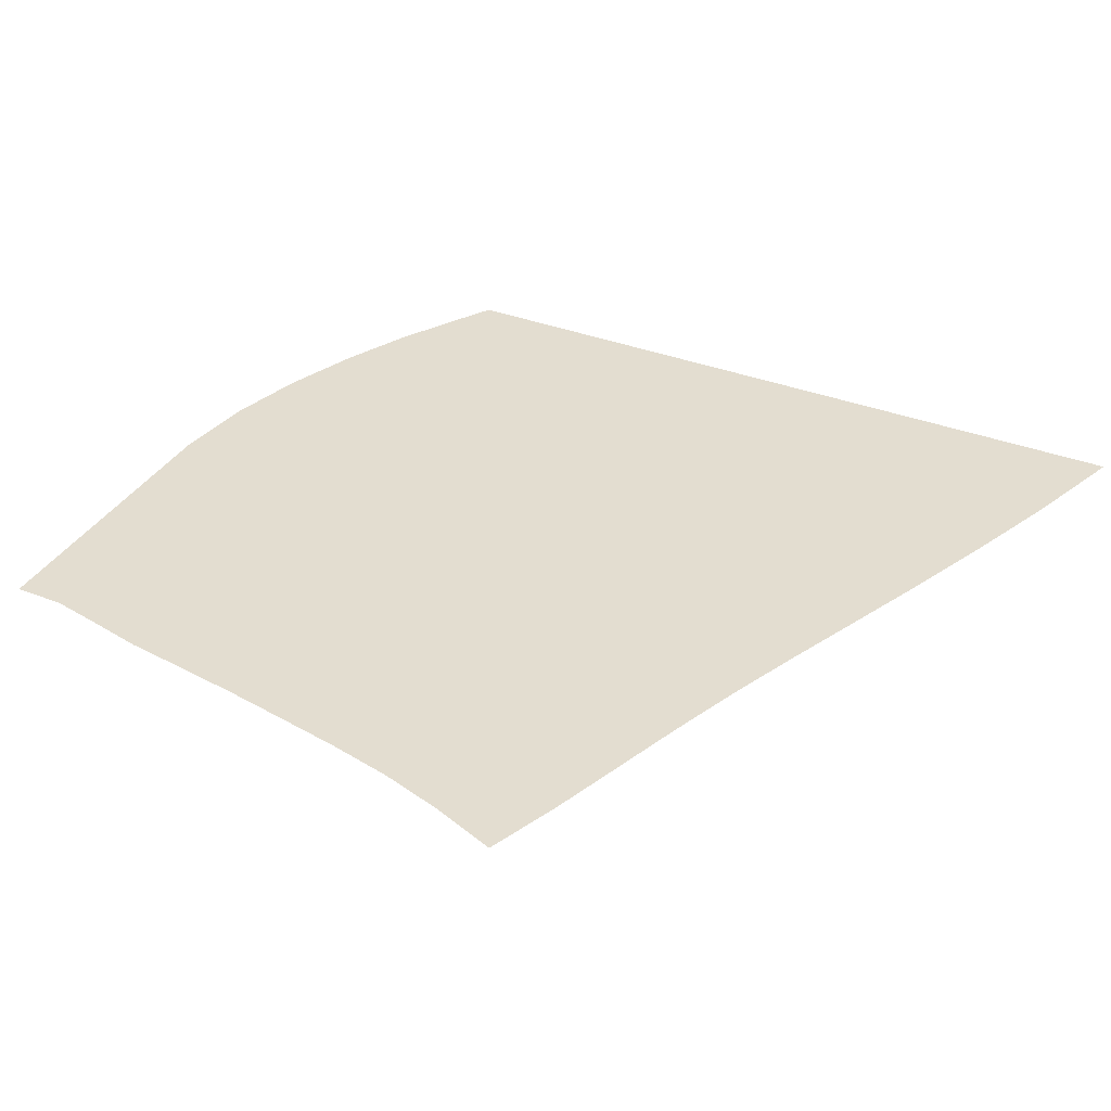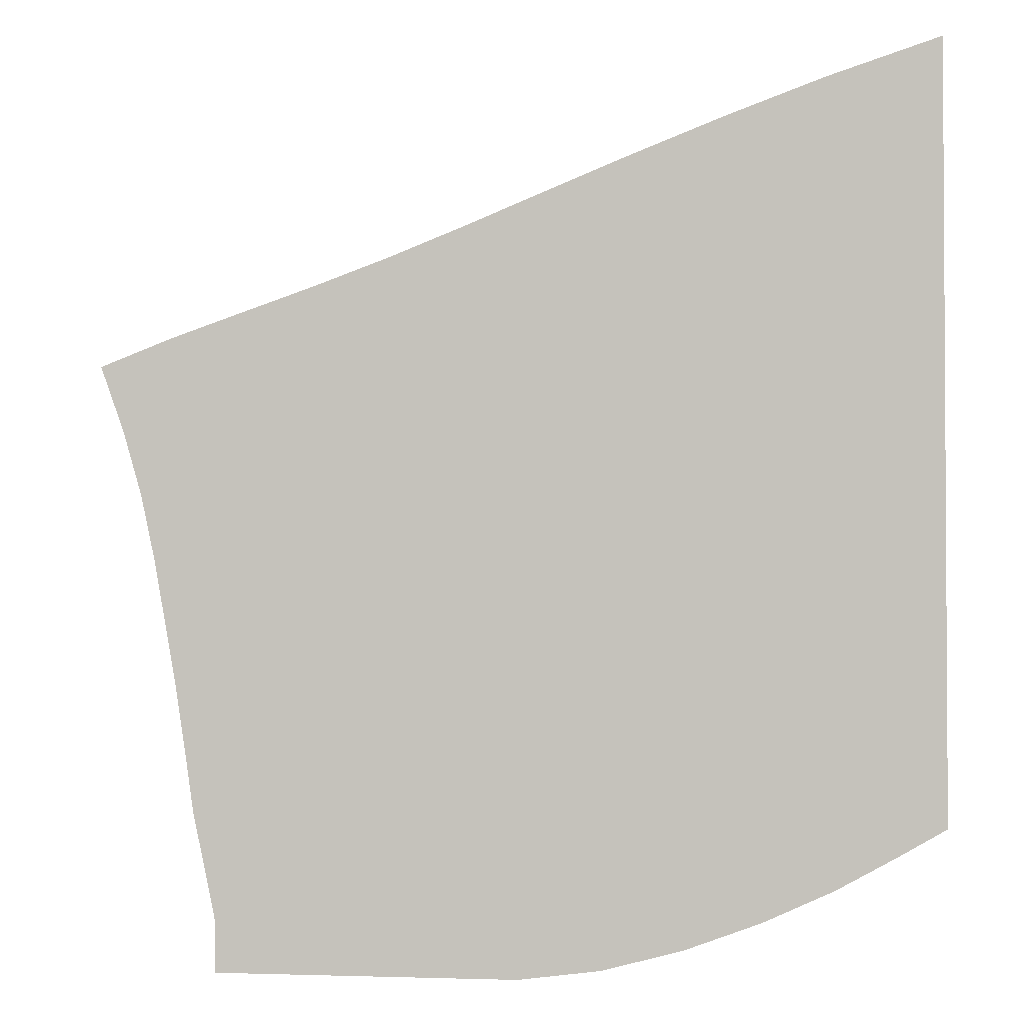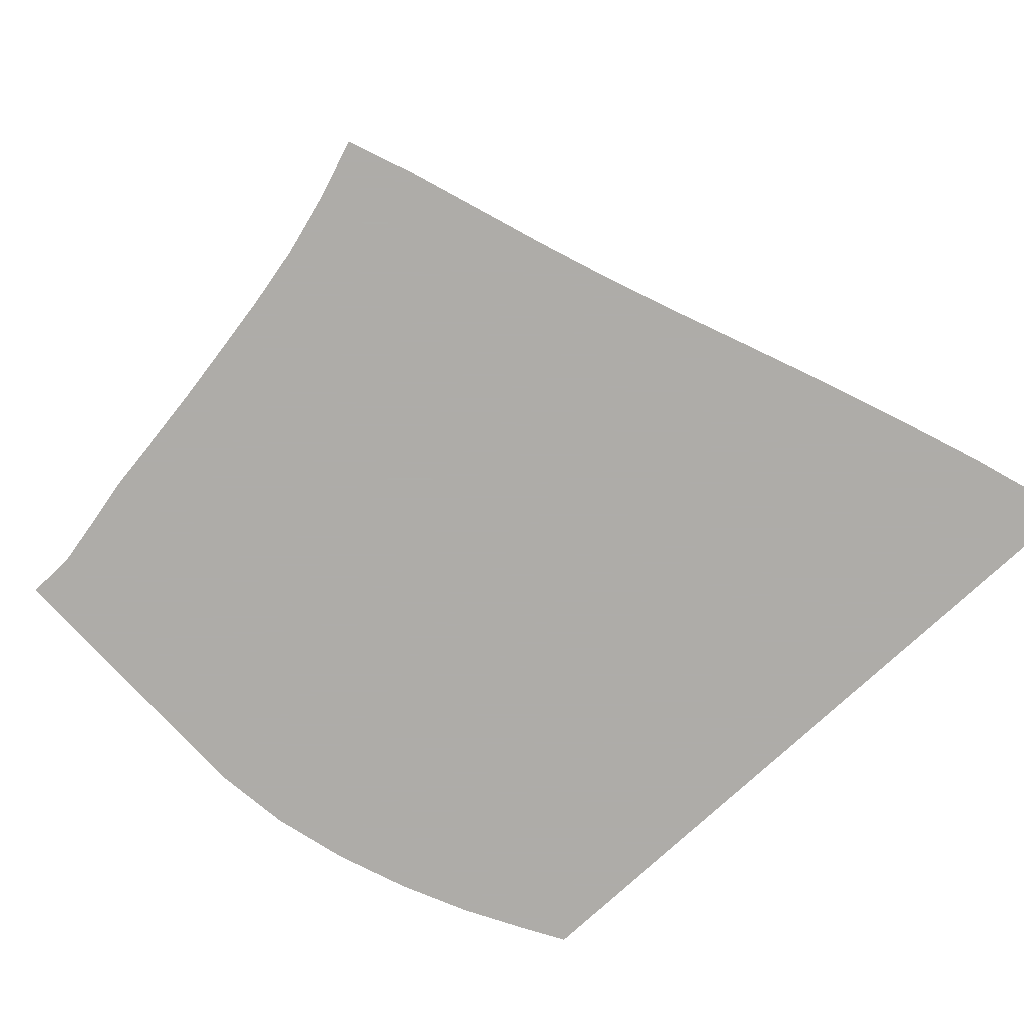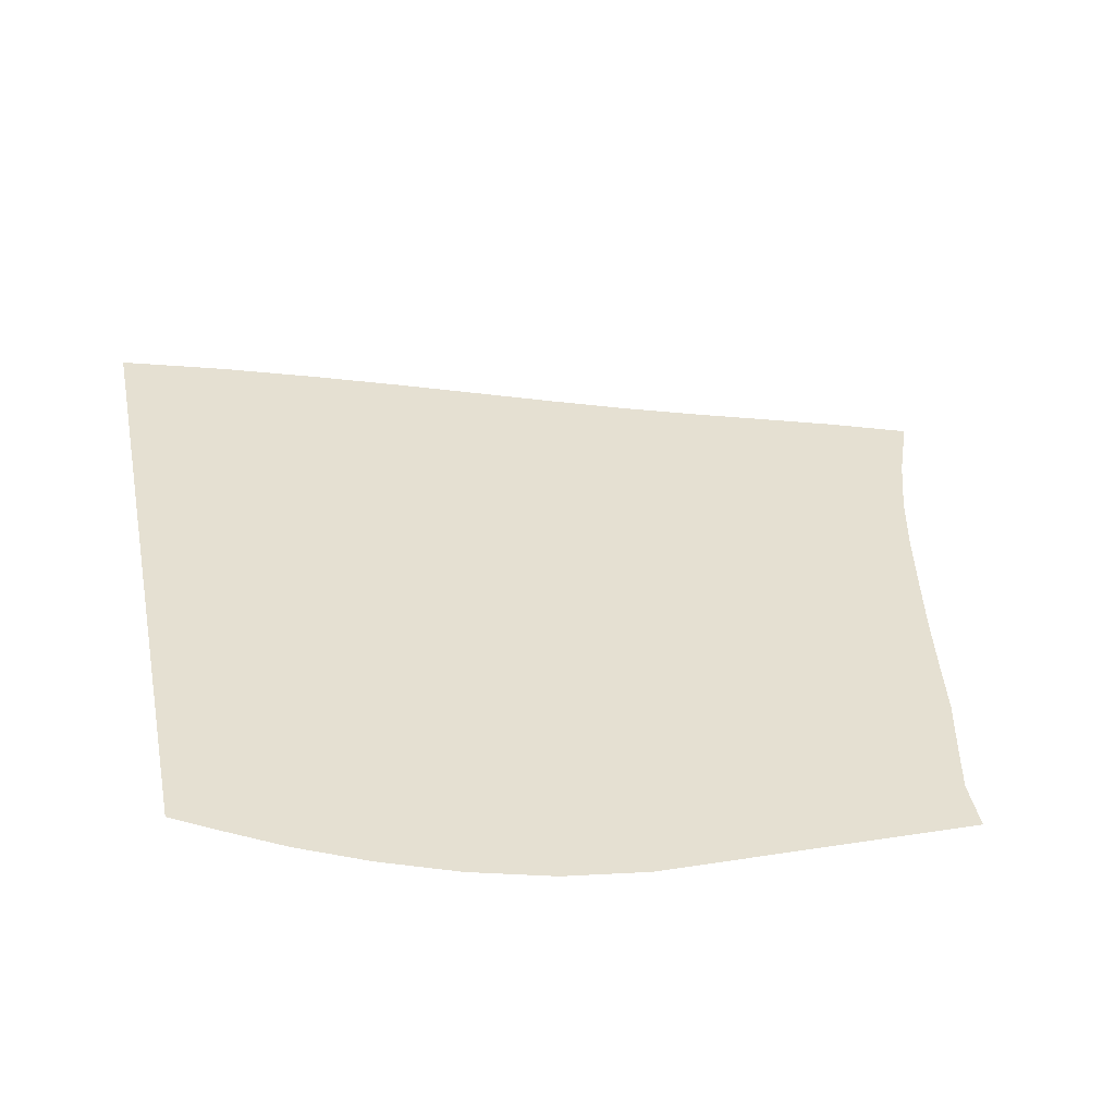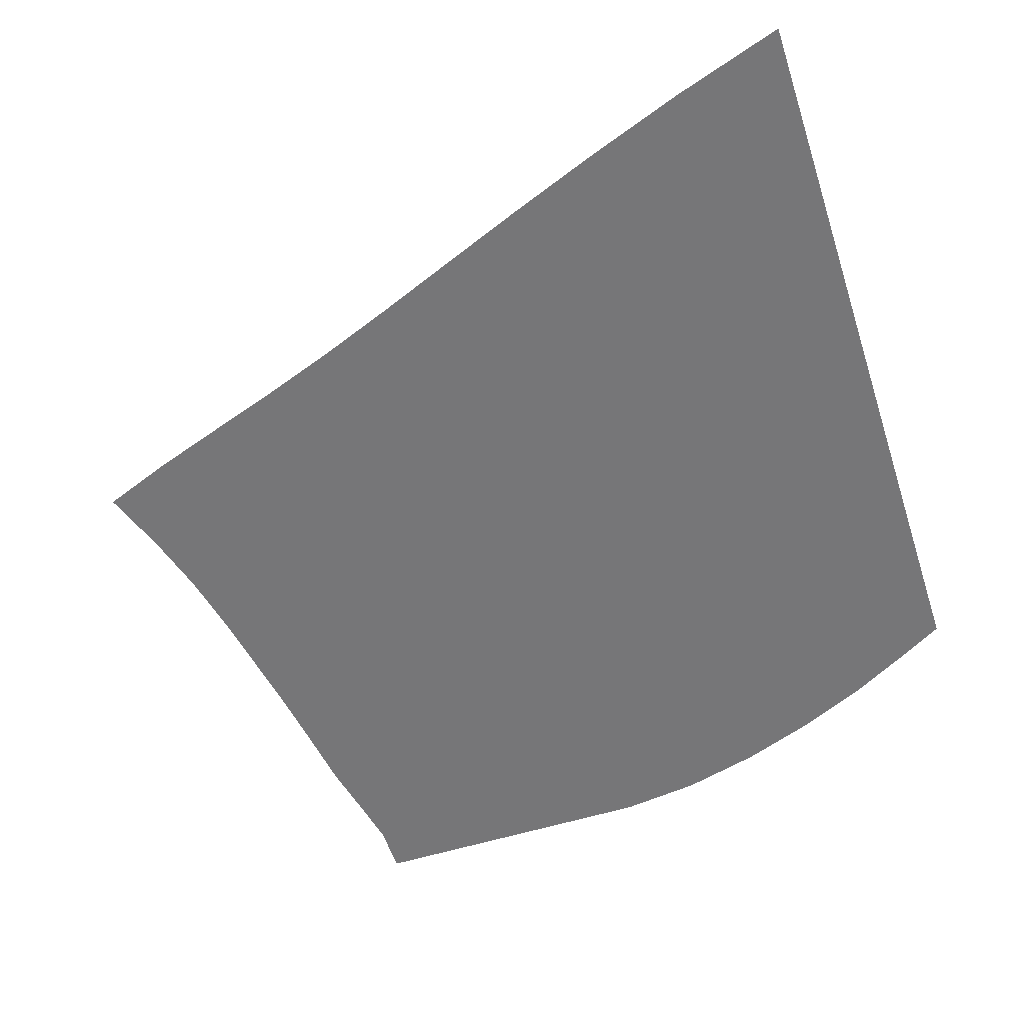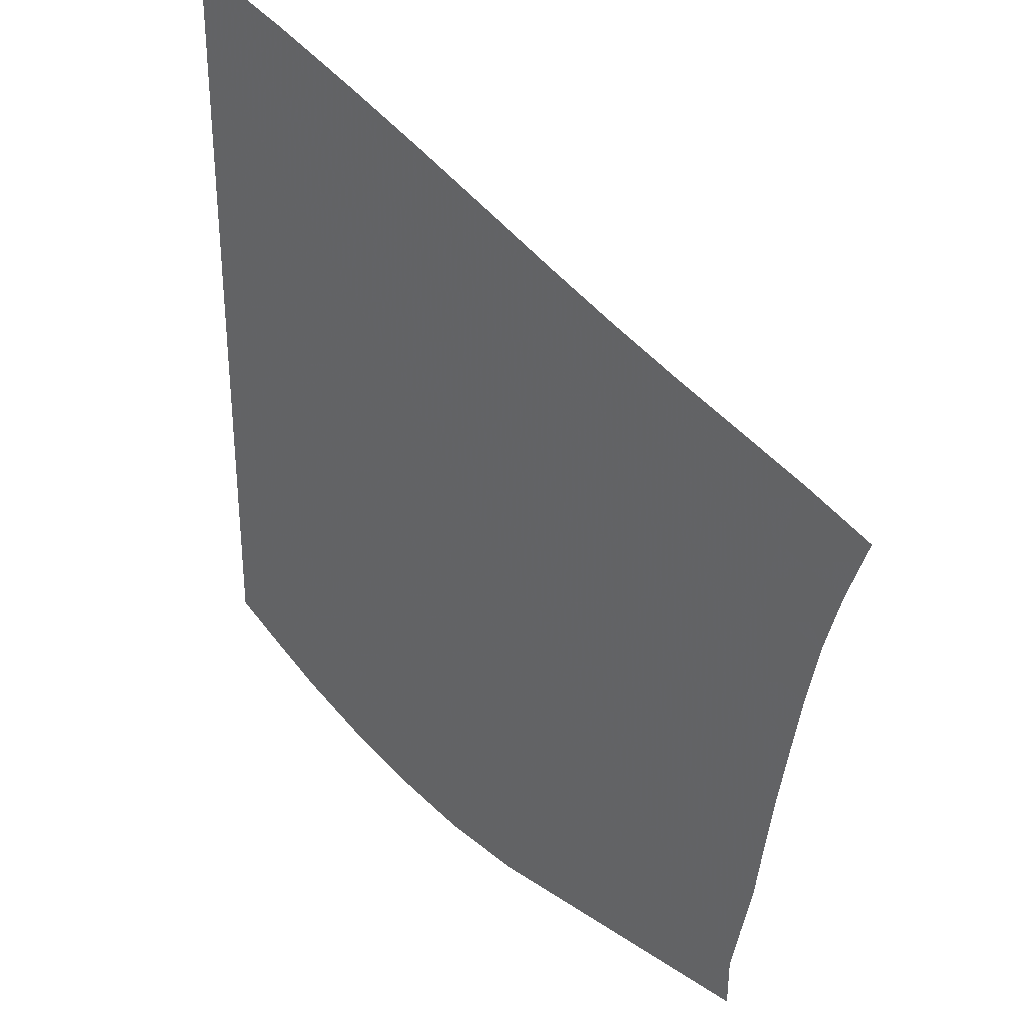
<metadata>
{"format":"obj","ext":"obj","renderer":"f3d","projection":"perspective","resolution":1024,"background":"white","views":[{"elev":35.5,"azim":117.0,"up":"+Z"},{"elev":-2.0,"azim":-171.3,"up":"+Y"},{"elev":-77.0,"azim":132.7,"up":"+Z"},{"elev":37.8,"azim":-11.2,"up":"+Z"},{"elev":-56.9,"azim":-162.2,"up":"+Z"},{"elev":32.3,"azim":43.2,"up":"+Y"}]}
</metadata>
<code>
v  0.00095  6  0
v  0.742  5.761  0
v  1.394  5.525  0
v  1.992  5.294  0
v  2.55  5.071  0
v  3.077  4.858  0
v  3.58  4.664  0
v  4.07  4.487  0
v  4.555  4.323  0
v  5.039  4.158  0
v  5.514  3.976  0
v  0.00086  5.499  0
v  0.6475  5.279  0
v  1.26  5.05  0
v  1.838  4.825  0
v  2.386  4.606  0
v  2.911  4.397  0
v  3.417  4.203  0
v  3.913  4.027  0
v  4.401  3.864  0
v  4.882  3.706  0
v  5.357  3.541  0
v  0.000583  4.999  0
v  0.5957  4.781  0
v  1.172  4.56  0
v  1.728  4.343  0
v  2.263  4.132  0
v  2.78  3.93  0
v  3.285  3.742  0
v  3.781  3.57  0
v  4.271  3.412  0
v  4.755  3.264  0
v  5.235  3.122  0
v  0.000402  4.499  0
v  0.5619  4.279  0
v  1.111  4.063  0
v  1.647  3.853  0
v  2.168  3.65  0
v  2.677  3.458  0
v  3.178  3.279  0
v  3.674  3.115  0
v  4.167  2.965  0
v  4.656  2.827  0
v  5.144  2.705  0
v  0.00027  3.999  0
v  0.5372  3.777  0
v  1.066  3.565  0
v  1.584  3.36  0
v  2.092  3.165  0
v  2.592  2.983  0
v  3.089  2.815  0
v  3.585  2.662  0
v  4.08  2.522  0
v  4.574  2.394  0
v  5.067  2.281  0
v  0.000165  3.499  0
v  0.5175  3.276  0
v  1.029  3.065  0
v  1.532  2.865  0
v  2.028  2.677  0
v  2.52  2.505  0
v  3.012  2.35  0
v  3.506  2.211  0
v  4.002  2.083  0
v  4.498  1.964  0
v  4.992  1.857  0
v  7.3e-05  2.999  0
v  0.5003  2.777  0
v  0.9956  2.566  0
v  1.485  2.369  0
v  1.971  2.186  0
v  2.456  2.024  0
v  2.944  1.883  0
v  3.435  1.761  0
v  3.932  1.649  0
v  4.431  1.54  0
v  4.928  1.438  0
v  -2.1e-05  2.499  0
v  0.4824  2.279  0
v  0.9617  2.068  0
v  1.439  1.87  0
v  1.916  1.692  0
v  2.397  1.539  0
v  2.882  1.414  0
v  3.371  1.314  0
v  3.866  1.225  0
v  4.366  1.133  0
v  4.869  1.031  0
v  -0.000146  1.999  0
v  0.458  1.784  0
v  0.9171  1.571  0
v  1.382  1.371  0
v  1.855  1.195  0
v  2.335  1.051  0
v  2.82  0.9439  0
v  3.308  0.8699  0
v  3.797  0.8094  0
v  4.289  0.7459  0
v  4.788  0.663  0
v  -0.000364  1.5  0
v  0.4128  1.295  0
v  0.8428  1.078  0
v  1.298  0.8751  0
v  1.774  0.6983  0
v  2.264  0.5611  0
v  2.762  0.4714  0
v  3.257  0.4278  0
v  3.744  0.3969  0
v  4.229  0.3646  0
v  4.72  0.3326  0
v  -0.000784  0.9997  0
v  0.3029  0.8238  0
v  0.7017  0.603  0
v  1.161  0.3926  0
v  1.661  0.2079  0
v  2.187  0.06904  0
v  2.722  0  0
v  3.239  0  0
v  3.733  0  0
v  4.218  0  0
v  4.715  0  0
f 1 2 13
f 1 13 12
f 2 3 14
f 2 14 13
f 3 4 15
f 3 15 14
f 4 5 16
f 4 16 15
f 5 6 17
f 5 17 16
f 6 7 18
f 6 18 17
f 7 8 19
f 7 19 18
f 8 9 20
f 8 20 19
f 9 10 21
f 9 21 20
f 10 11 22
f 10 22 21
f 12 13 24
f 12 24 23
f 13 14 25
f 13 25 24
f 14 15 26
f 14 26 25
f 15 16 27
f 15 27 26
f 16 17 28
f 16 28 27
f 17 18 29
f 17 29 28
f 18 19 30
f 18 30 29
f 19 20 31
f 19 31 30
f 20 21 32
f 20 32 31
f 21 22 33
f 21 33 32
f 23 24 35
f 23 35 34
f 24 25 36
f 24 36 35
f 25 26 37
f 25 37 36
f 26 27 38
f 26 38 37
f 27 28 39
f 27 39 38
f 28 29 40
f 28 40 39
f 29 30 41
f 29 41 40
f 30 31 42
f 30 42 41
f 31 32 43
f 31 43 42
f 32 33 44
f 32 44 43
f 34 35 46
f 34 46 45
f 35 36 47
f 35 47 46
f 36 37 48
f 36 48 47
f 37 38 49
f 37 49 48
f 38 39 50
f 38 50 49
f 39 40 51
f 39 51 50
f 40 41 52
f 40 52 51
f 41 42 53
f 41 53 52
f 42 43 54
f 42 54 53
f 43 44 55
f 43 55 54
f 45 46 57
f 45 57 56
f 46 47 58
f 46 58 57
f 47 48 59
f 47 59 58
f 48 49 60
f 48 60 59
f 49 50 61
f 49 61 60
f 50 51 62
f 50 62 61
f 51 52 63
f 51 63 62
f 52 53 64
f 52 64 63
f 53 54 65
f 53 65 64
f 54 55 66
f 54 66 65
f 56 57 68
f 56 68 67
f 57 58 69
f 57 69 68
f 58 59 70
f 58 70 69
f 59 60 71
f 59 71 70
f 60 61 72
f 60 72 71
f 61 62 73
f 61 73 72
f 62 63 74
f 62 74 73
f 63 64 75
f 63 75 74
f 64 65 76
f 64 76 75
f 65 66 77
f 65 77 76
f 67 68 79
f 67 79 78
f 68 69 80
f 68 80 79
f 69 70 81
f 69 81 80
f 70 71 82
f 70 82 81
f 71 72 83
f 71 83 82
f 72 73 84
f 72 84 83
f 73 74 85
f 73 85 84
f 74 75 86
f 74 86 85
f 75 76 87
f 75 87 86
f 76 77 88
f 76 88 87
f 78 79 90
f 78 90 89
f 79 80 91
f 79 91 90
f 80 81 92
f 80 92 91
f 81 82 93
f 81 93 92
f 82 83 94
f 82 94 93
f 83 84 95
f 83 95 94
f 84 85 96
f 84 96 95
f 85 86 97
f 85 97 96
f 86 87 98
f 86 98 97
f 87 88 99
f 87 99 98
f 89 90 101
f 89 101 100
f 90 91 102
f 90 102 101
f 91 92 103
f 91 103 102
f 92 93 104
f 92 104 103
f 93 94 105
f 93 105 104
f 94 95 106
f 94 106 105
f 95 96 107
f 95 107 106
f 96 97 108
f 96 108 107
f 97 98 109
f 97 109 108
f 98 99 110
f 98 110 109
f 100 101 112
f 100 112 111
f 101 102 113
f 101 113 112
f 102 103 114
f 102 114 113
f 103 104 115
f 103 115 114
f 104 105 116
f 104 116 115
f 105 106 117
f 105 117 116
f 106 107 118
f 106 118 117
f 107 108 119
f 107 119 118
f 108 109 120
f 108 120 119
f 109 110 121
f 109 121 120

</code>
